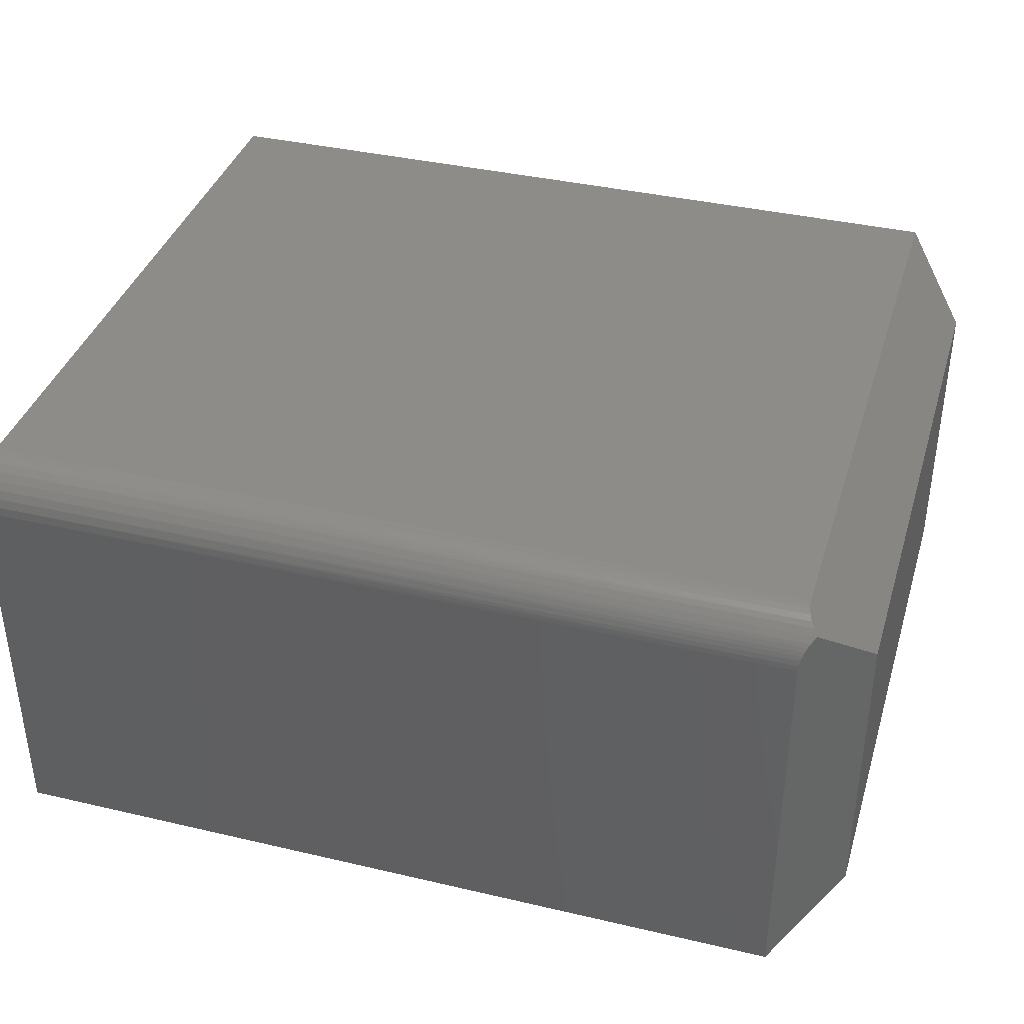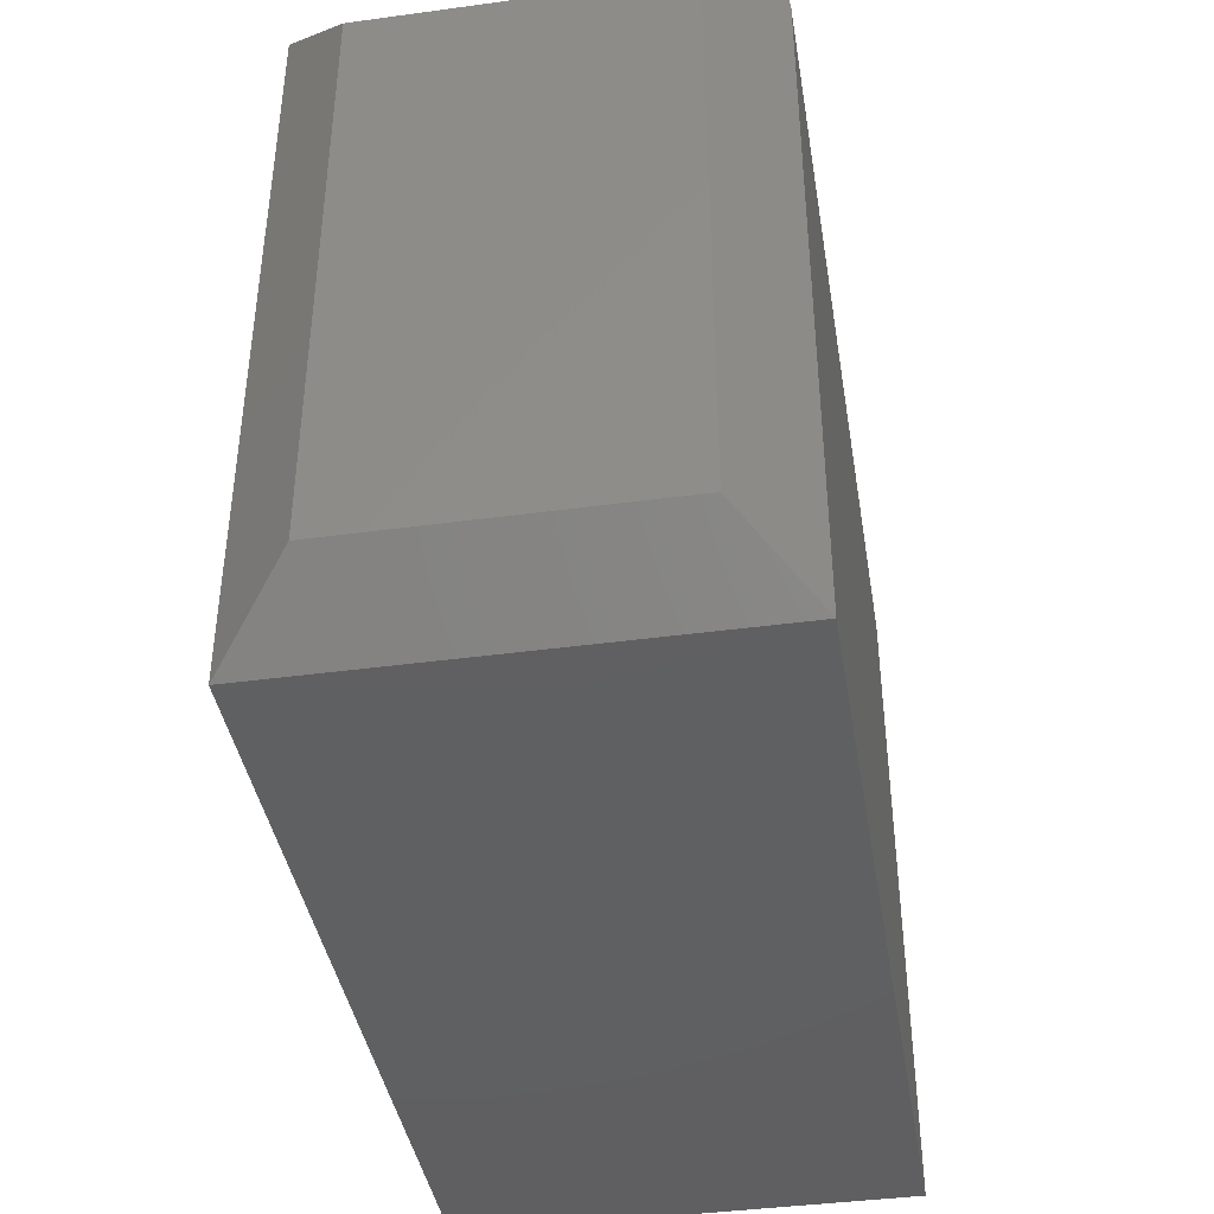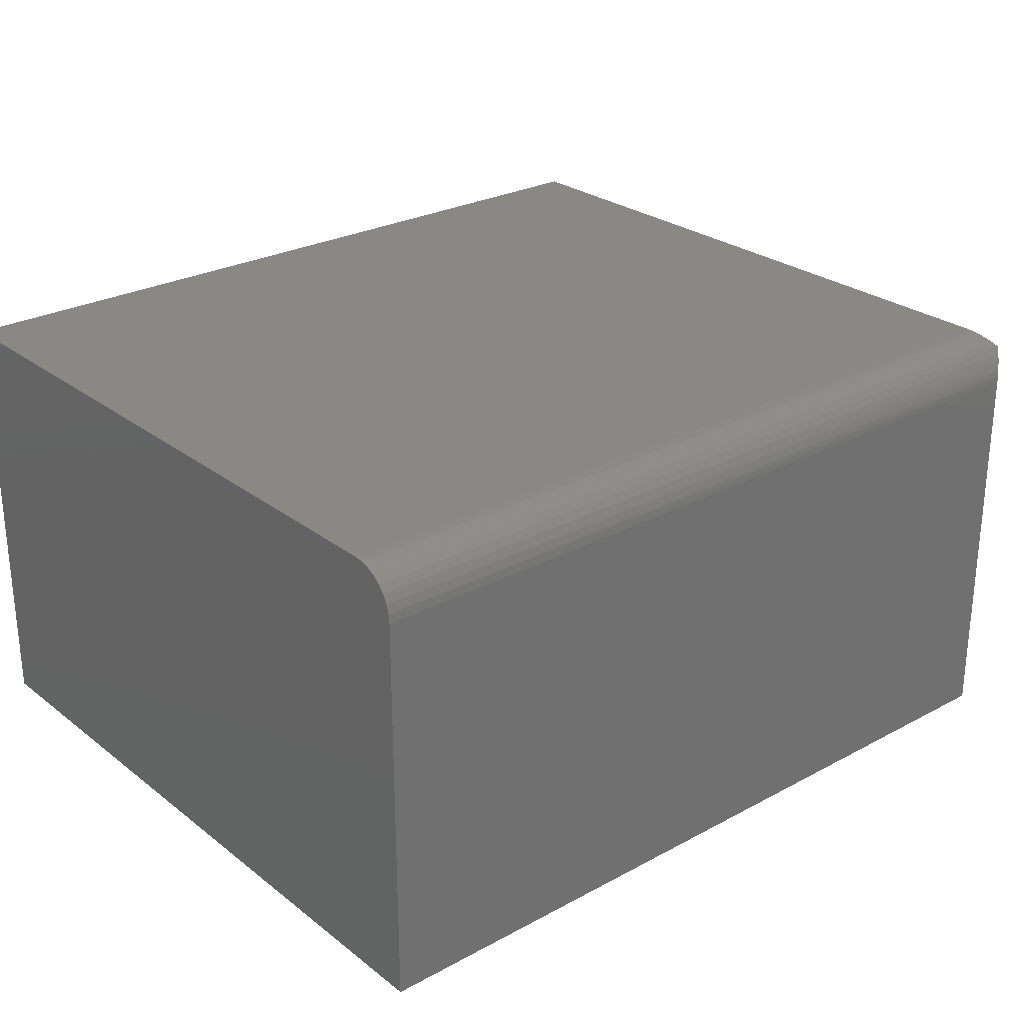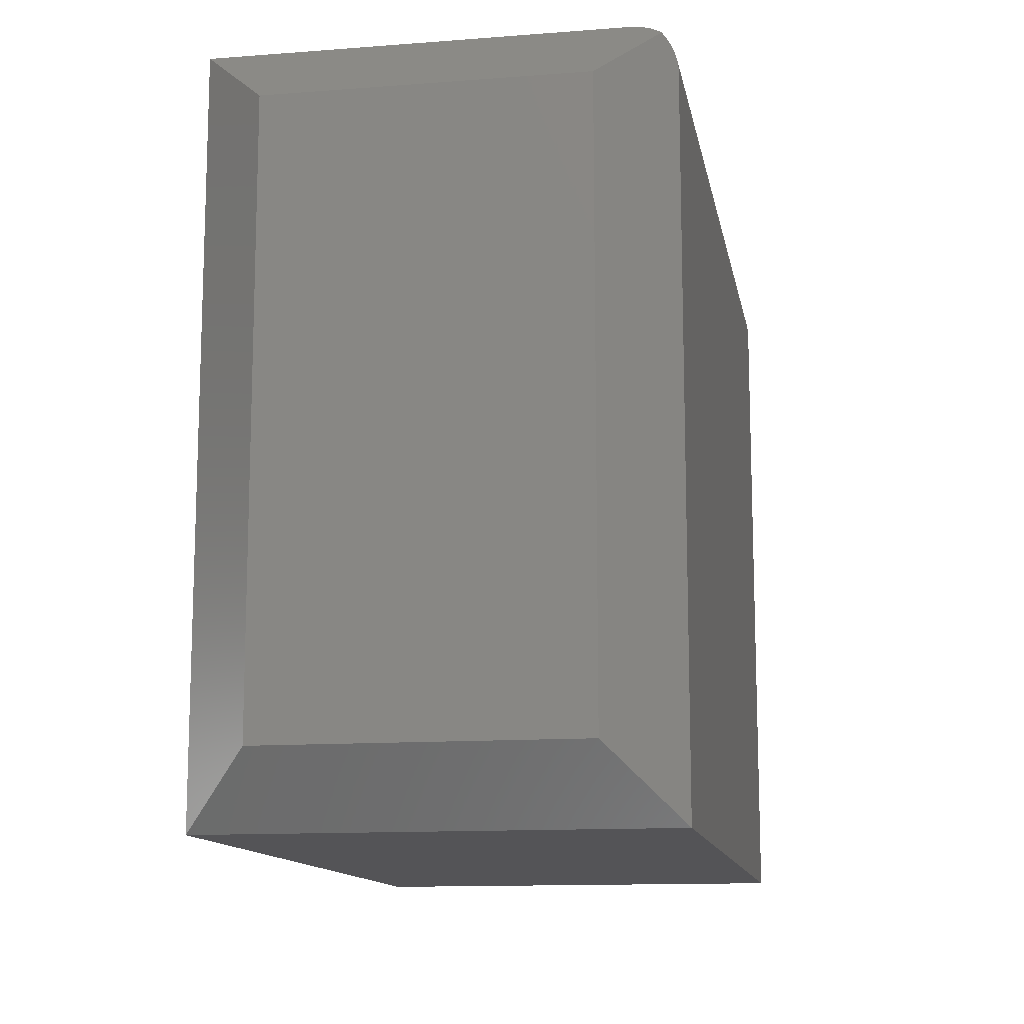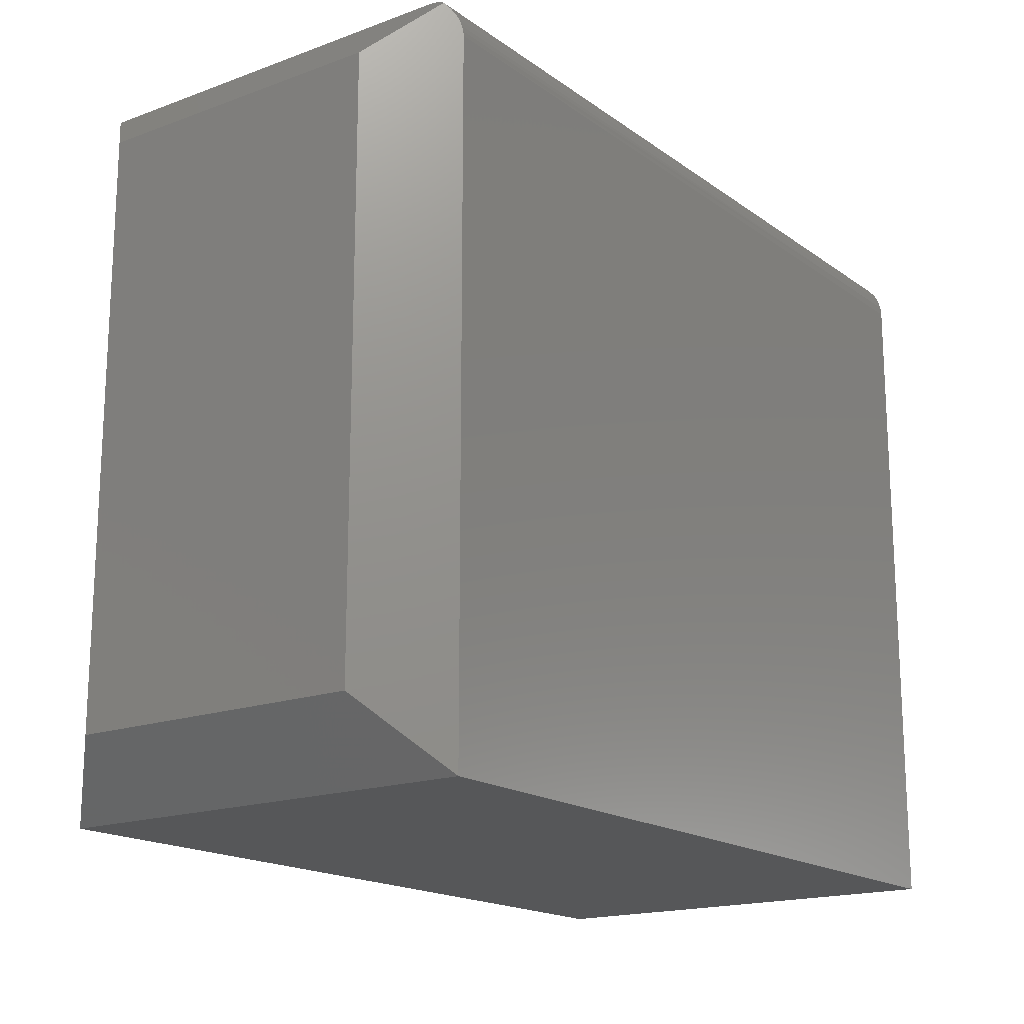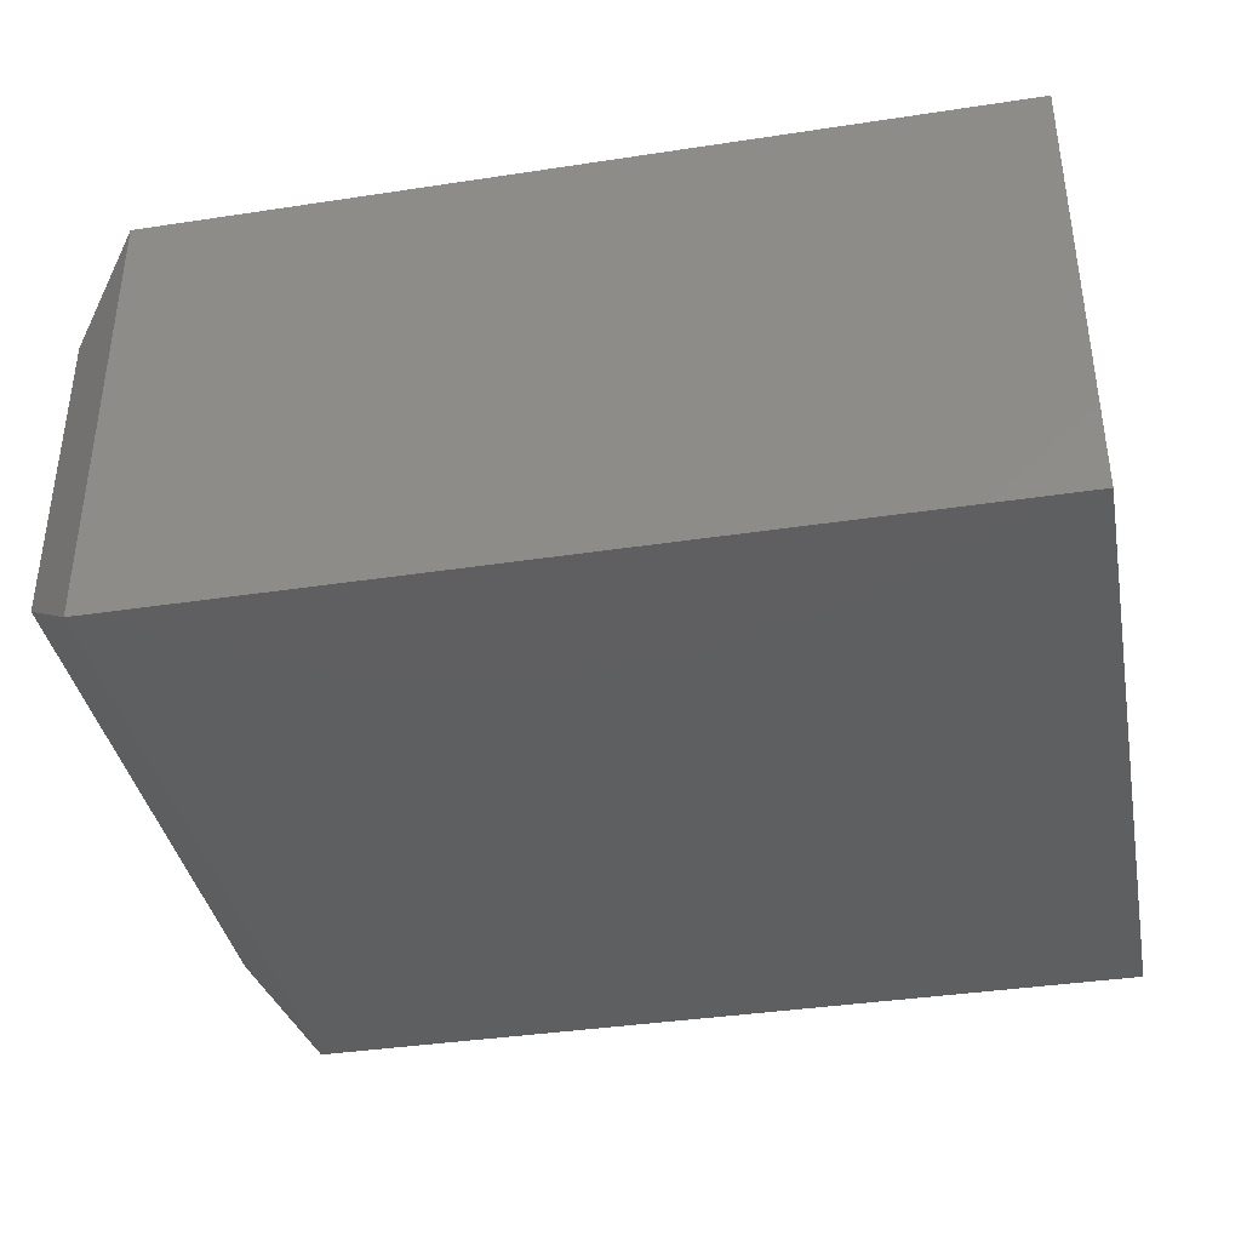
<metadata>
{"format":"stl","ext":"stl","renderer":"f3d","projection":"perspective","resolution":1024,"background":"white","views":[{"elev":38.2,"azim":-163.5,"up":"+Z"},{"elev":-40.8,"azim":-80.6,"up":"+Y"},{"elev":26.6,"azim":139.9,"up":"+Z"},{"elev":-12.6,"azim":-79.8,"up":"+Y"},{"elev":-17.4,"azim":-53.9,"up":"+Y"},{"elev":-38.2,"azim":10.9,"up":"+Z"}]}
</metadata>
<code>
# stl→obj: 33 verts, 62 faces
v -0.75 0.4972 0.6328
v -0.662 0.5915 0.7271
v -0.6544 0.5996 0.7176
v -0.6506 0.6037 0.7114
v -0.6473 0.6072 0.7046
v -0.6447 0.61 0.6976
v -0.6427 0.6122 0.6902
v -0.6411 0.6138 0.6811
v -0.6406 0.6144 0.6719
v -0.6406 0.6144 -5.551e-17
v -0.75 0.4972 0.1172
v -0.6494 0.5733 0.7406
v -0.6544 0.5819 0.7353
v -0.6453 0.5637 0.745
v -0.6406 0.5363 0.75
v -0.641 0.5443 0.7496
v -0.6424 0.5533 0.7481
v -0.6406 -0.6172 0.75
v -0.75 -0.5 0.6328
v 0.75 -0.6172 0.75
v 0.75 0.5363 0.75
v 0.75 0.6144 0.6719
v 0.75 0.6144 0
v 0.75 0.6129 0.6871
v 0.75 0.6084 0.7018
v 0.75 0.6012 0.7153
v 0.75 0.5915 0.7271
v 0.75 0.5797 0.7368
v 0.75 0.5662 0.7441
v 0.75 0.5515 0.7485
v 0.75 -0.6172 0
v -0.6406 -0.6172 0
v -0.75 -0.5 0.1172
f 1 2 3
f 1 3 4
f 1 4 5
f 1 5 6
f 1 6 7
f 1 7 8
f 1 8 9
f 1 9 10
f 1 10 11
f 12 13 14
f 2 1 15
f 2 15 16
f 2 16 17
f 2 17 14
f 2 14 13
f 18 15 19
f 19 15 1
f 18 20 15
f 15 20 21
f 22 23 9
f 9 23 10
f 23 22 24
f 23 24 25
f 23 25 26
f 23 26 27
f 23 27 28
f 23 28 29
f 23 29 30
f 23 30 21
f 23 21 20
f 23 20 31
f 15 30 16
f 15 21 30
f 22 8 24
f 22 9 8
f 7 24 8
f 25 24 7
f 25 7 6
f 6 5 25
f 26 25 5
f 26 5 4
f 4 3 26
f 28 12 29
f 12 14 29
f 26 3 27
f 27 3 2
f 27 2 28
f 28 2 13
f 28 13 12
f 29 14 30
f 30 14 17
f 30 17 16
f 32 10 31
f 31 10 23
f 1 11 19
f 19 11 33
f 18 32 20
f 20 32 31
f 32 33 10
f 10 33 11
f 32 18 33
f 33 18 19

</code>
